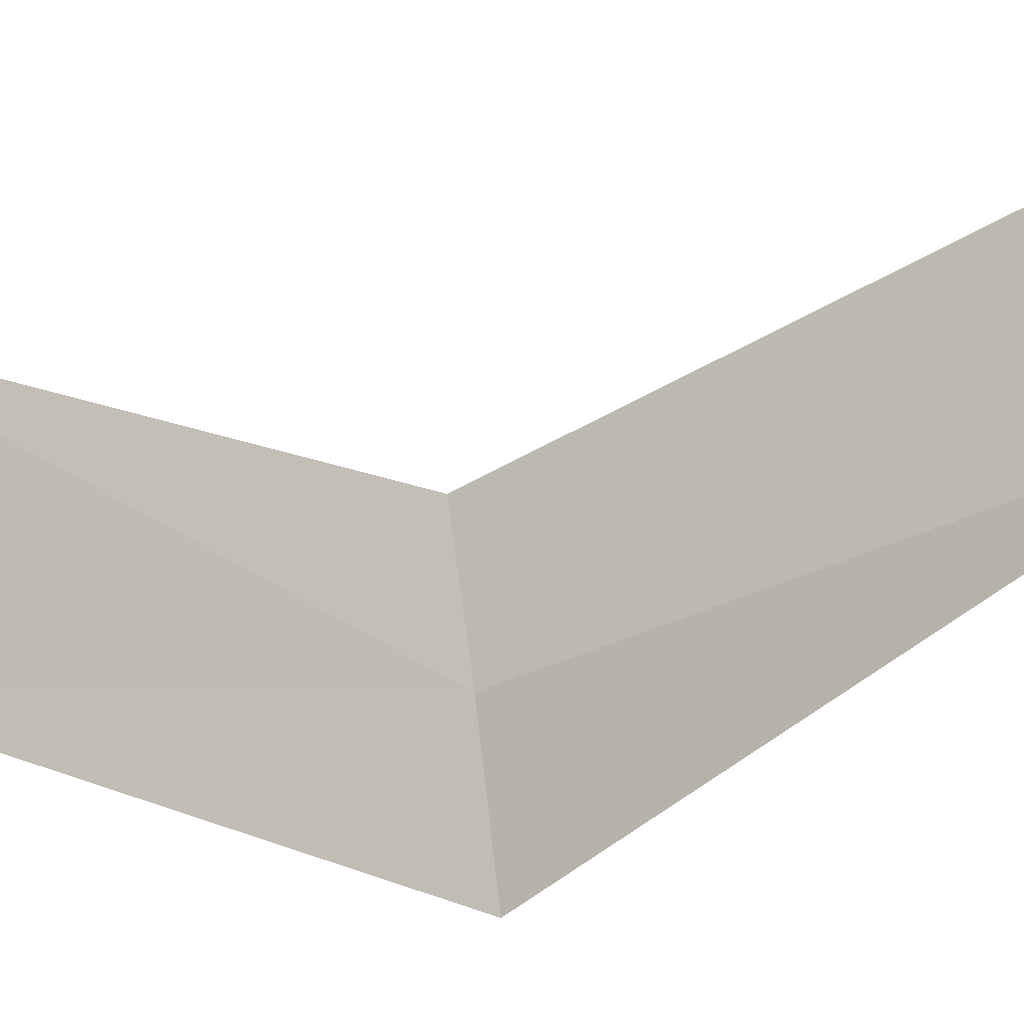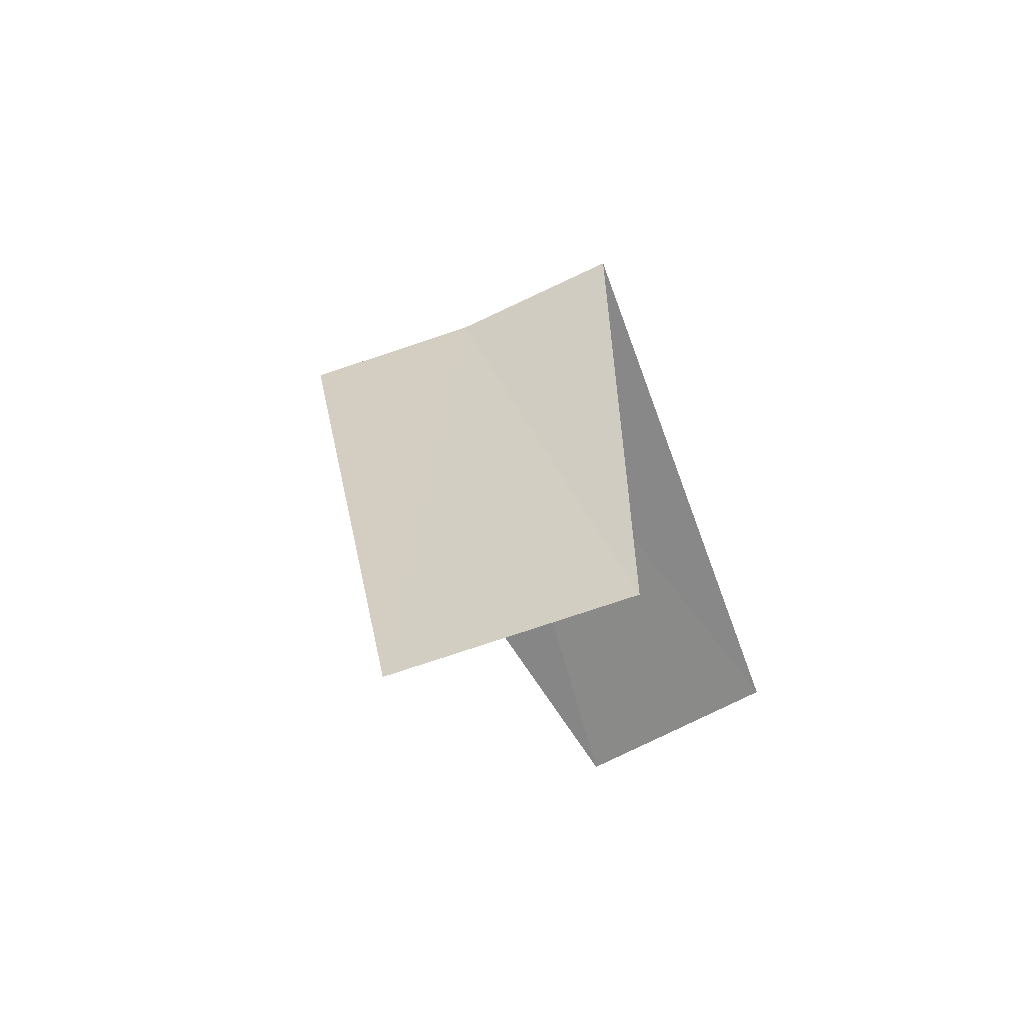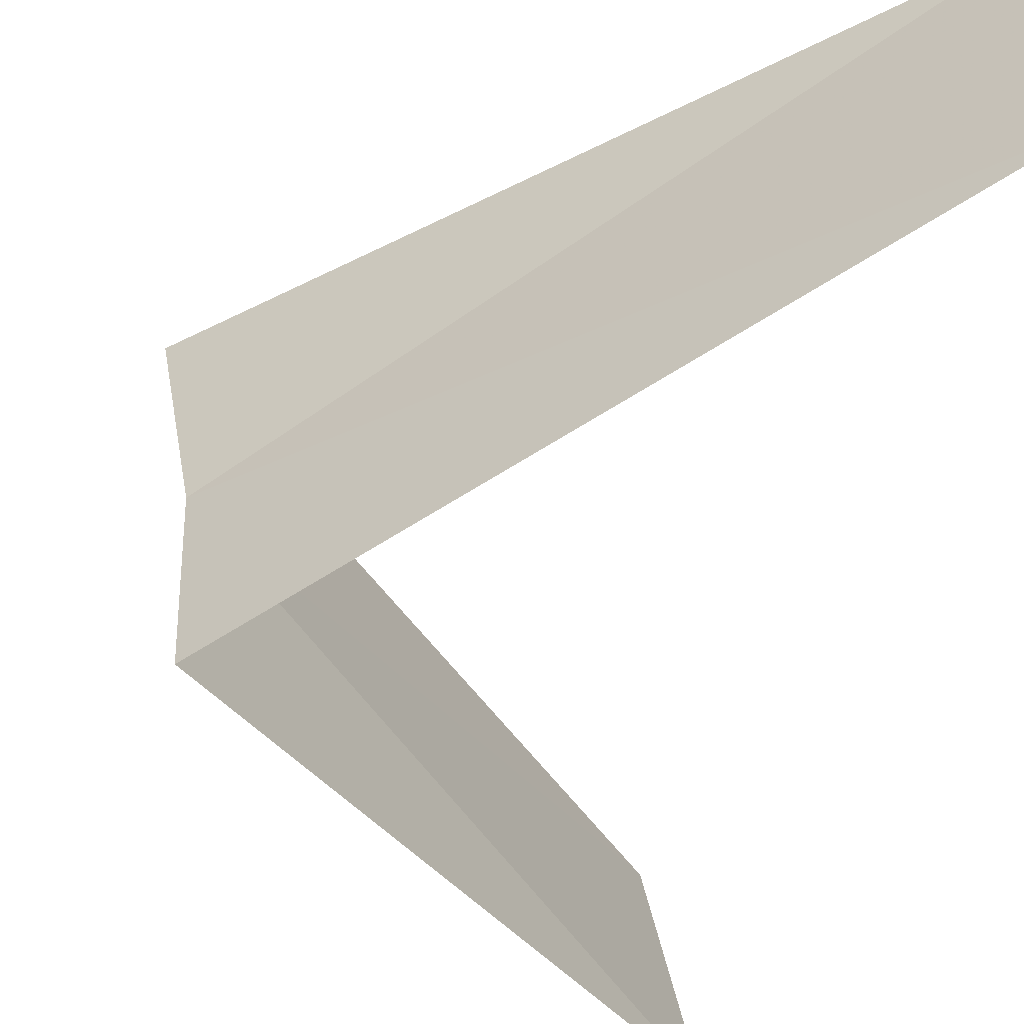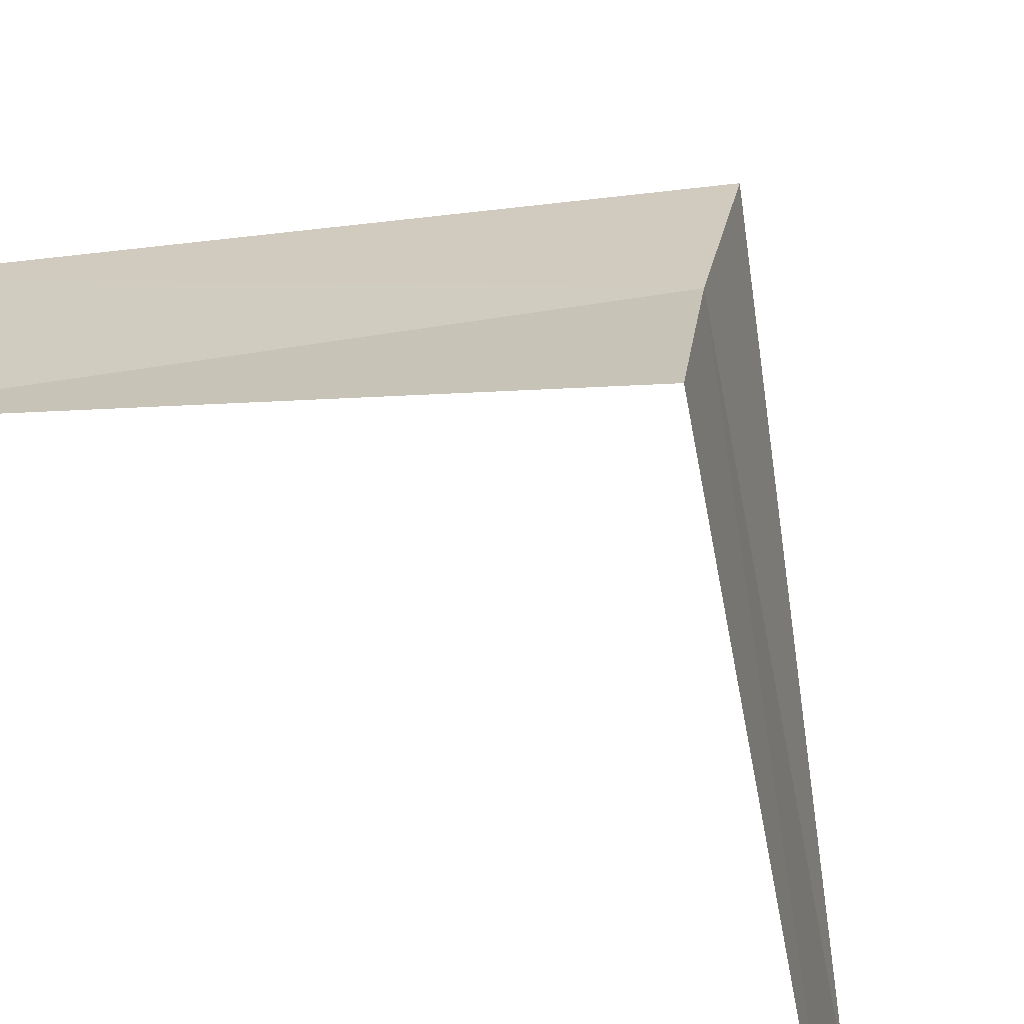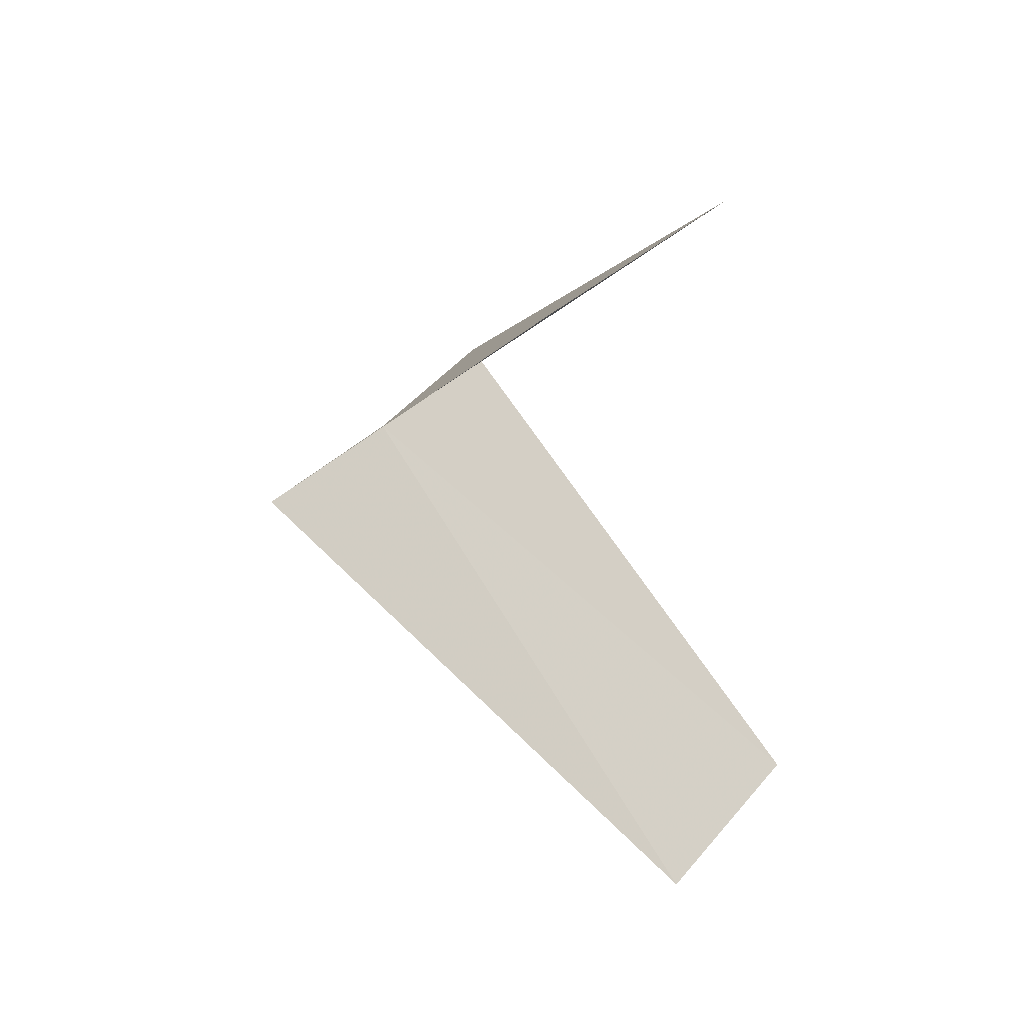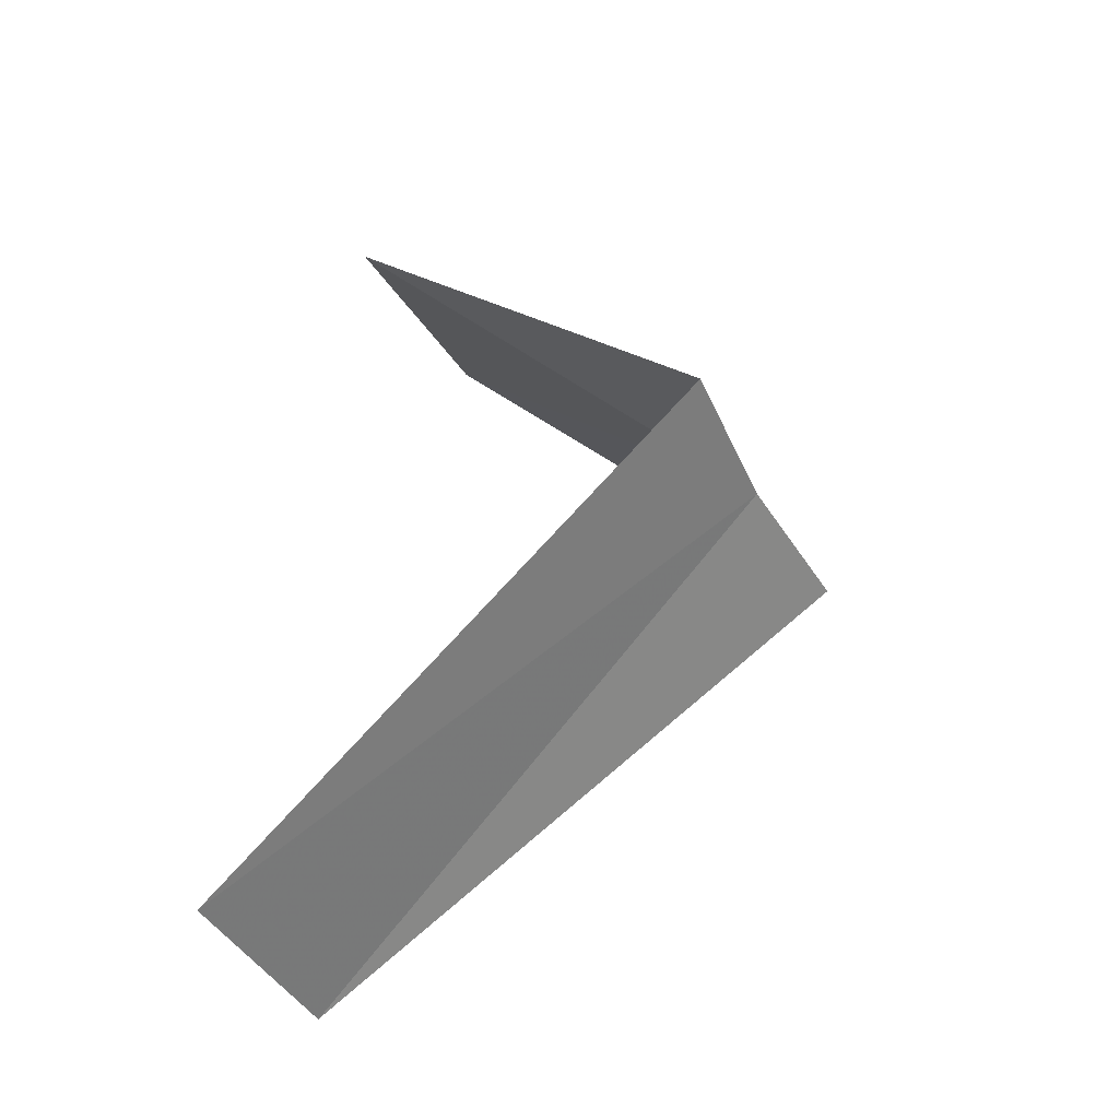
<metadata>
{"format":"obj","ext":"obj","renderer":"f3d","projection":"perspective","resolution":1024,"background":"white","views":[{"elev":-21.9,"azim":-97.2,"up":"+Y"},{"elev":73.5,"azim":-118.0,"up":"+Z"},{"elev":-60.3,"azim":168.8,"up":"+Y"},{"elev":-66.6,"azim":55.7,"up":"+Y"},{"elev":37.2,"azim":-146.6,"up":"+Z"},{"elev":-32.0,"azim":17.8,"up":"+Z"}]}
</metadata>
<code>
v -2.976 0.376 9.96
v -4 0 9
v -3.968 0.5013 8.96
v -2.906 0.7461 9.92
v -3 0 10
v -3.874 0.9948 10.92
v -3.968 0.5013 10.96
f 1 3 2
f 1 4 3
f 1 2 5
f 1 6 4
f 1 7 6
f 1 5 7

</code>
